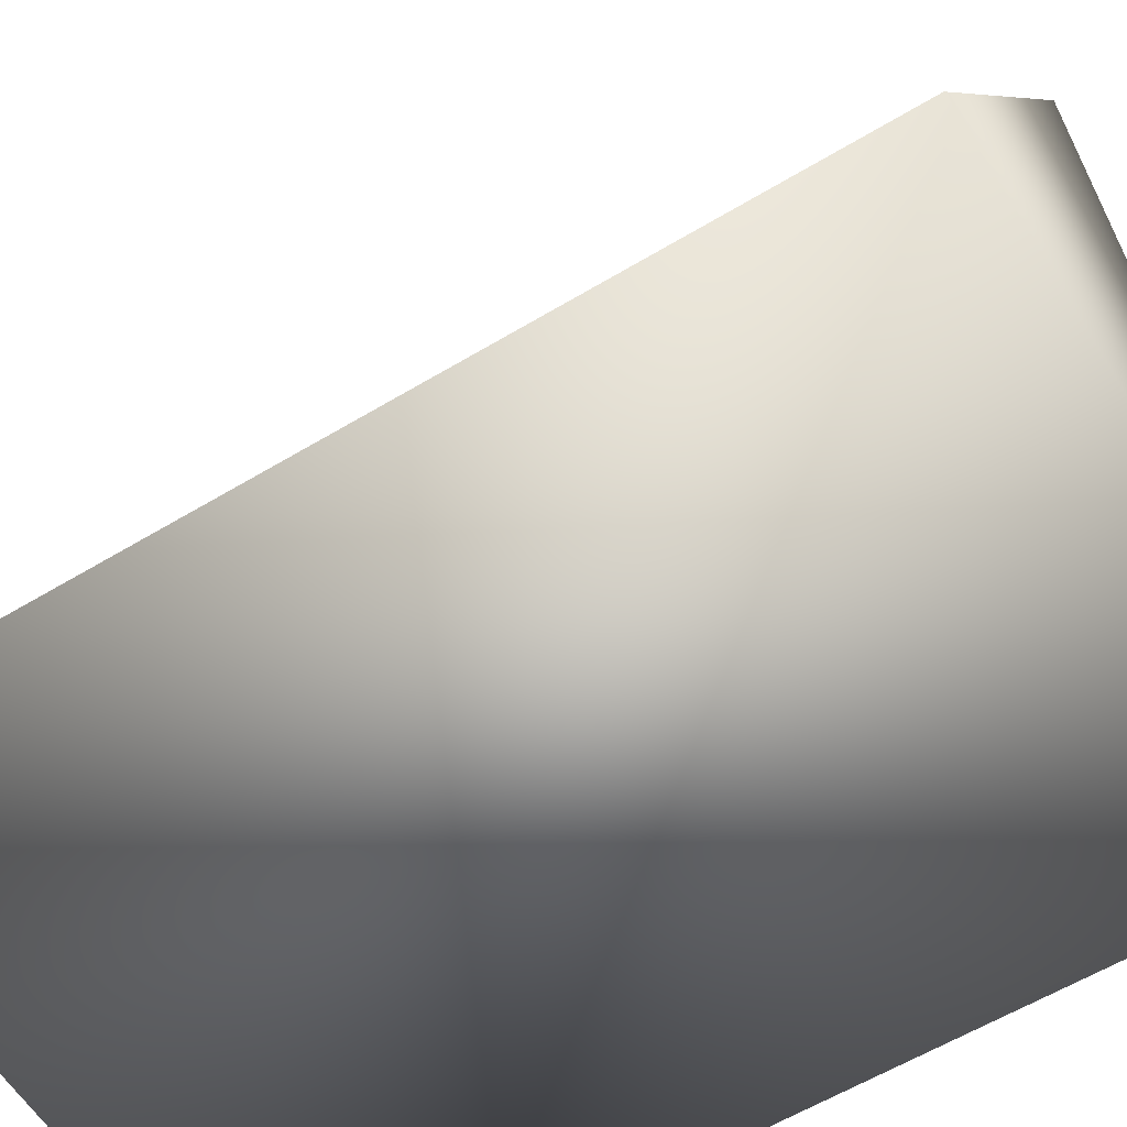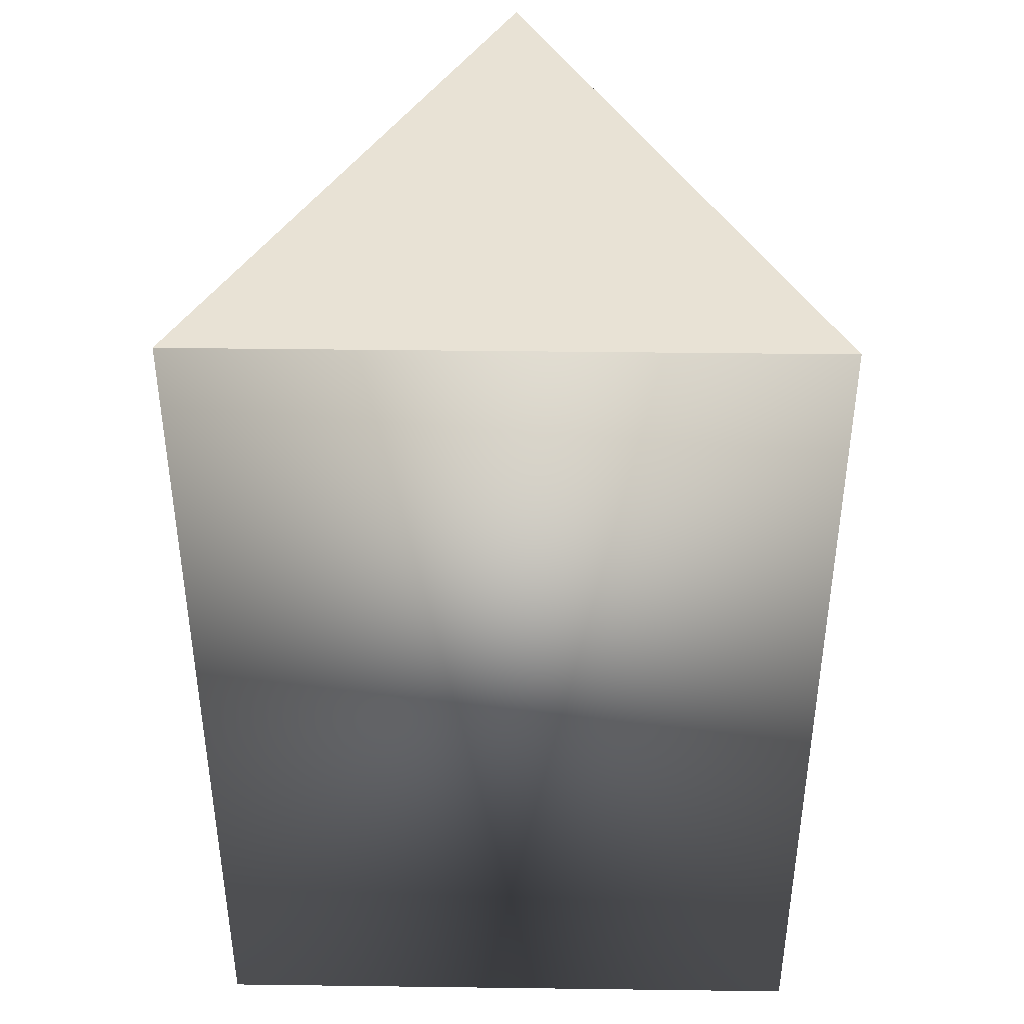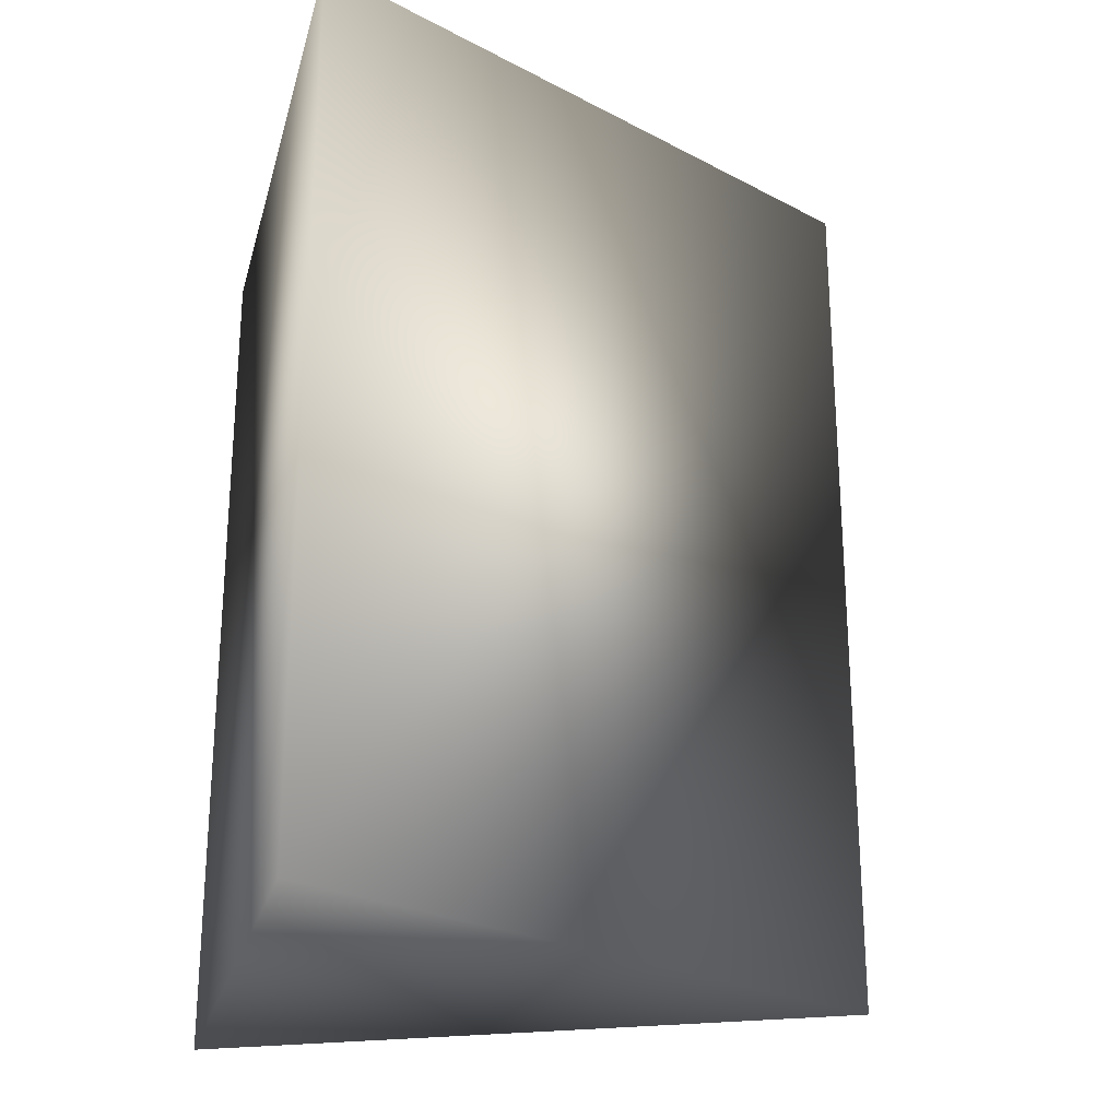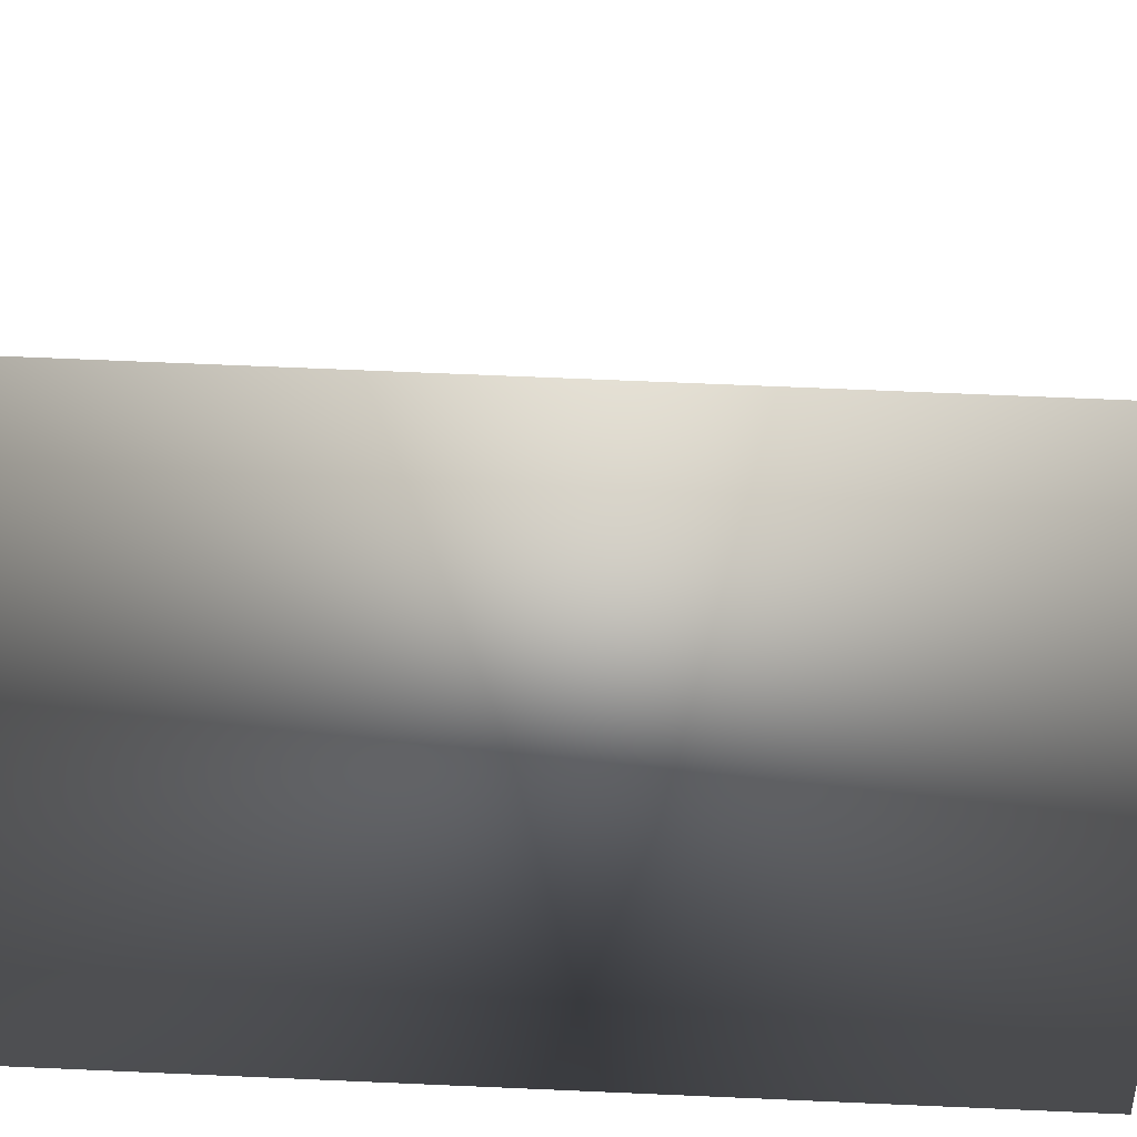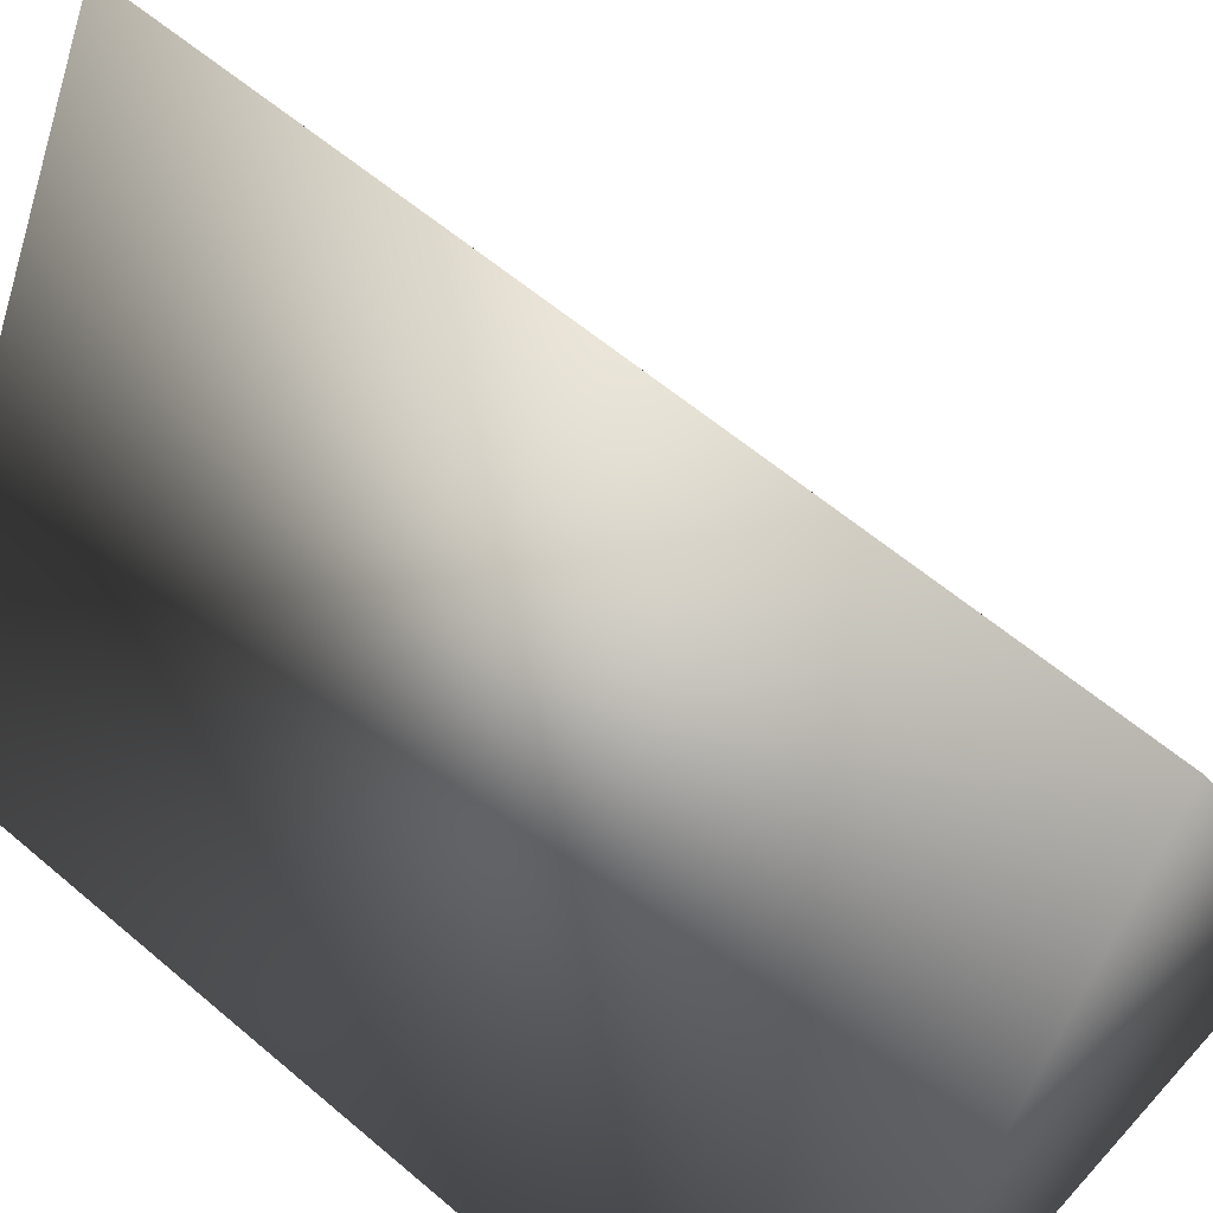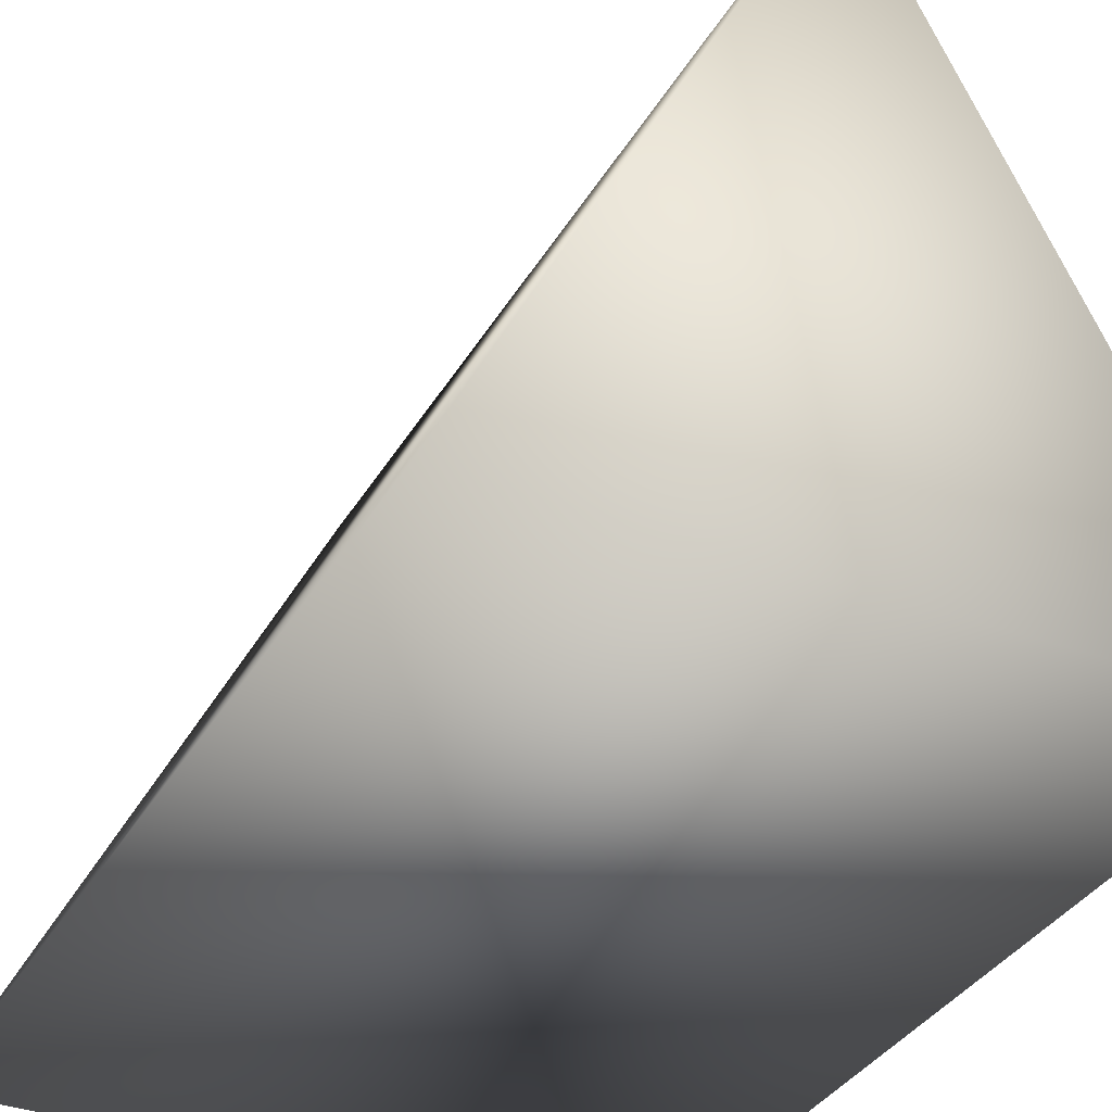
<metadata>
{"format":"obj","ext":"obj","renderer":"f3d","projection":"perspective","resolution":1024,"background":"white","views":[{"elev":-59.4,"azim":-58.2,"up":"+Z"},{"elev":40.7,"azim":-179.1,"up":"+Y"},{"elev":-24.6,"azim":-104.1,"up":"+Y"},{"elev":66.6,"azim":-87.5,"up":"+Z"},{"elev":58.8,"azim":-48.6,"up":"+Z"},{"elev":-34.6,"azim":-26.0,"up":"+Z"}]}
</metadata>
<code>
g Plane.013
v 1 -1.458 -2
v -1 -1.458 -2
v 0 -1.458 -7.491e-22
v 0 1.458 -1.447e-07
v -1 1.458 -2
v 1 1.458 -2
v 1 1.458 -2
v -1 1.458 -2
v 0 1.458 -1.447e-07
f 2 1 3
f 3 1 6 4
f 2 3 4 5
f 1 2 5 6
f 4 6 5
f 9 7 8

</code>
